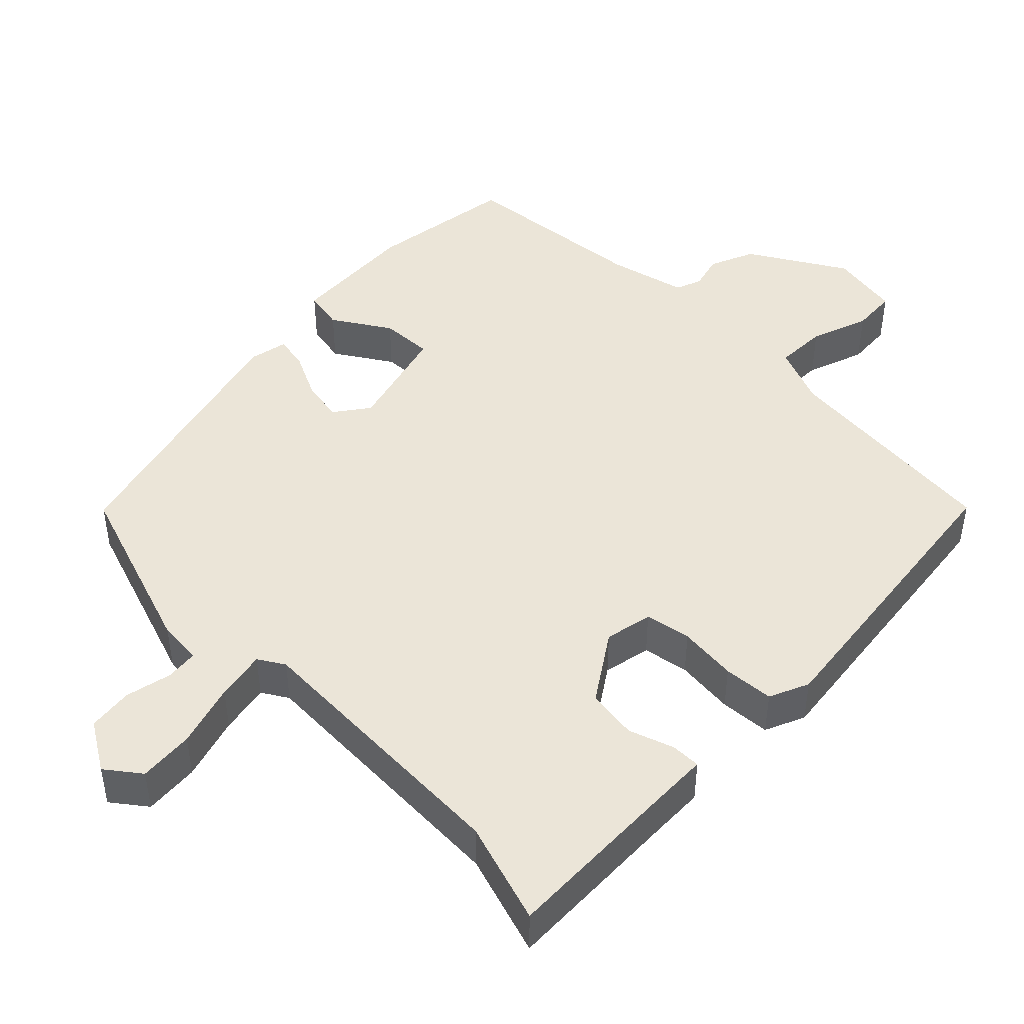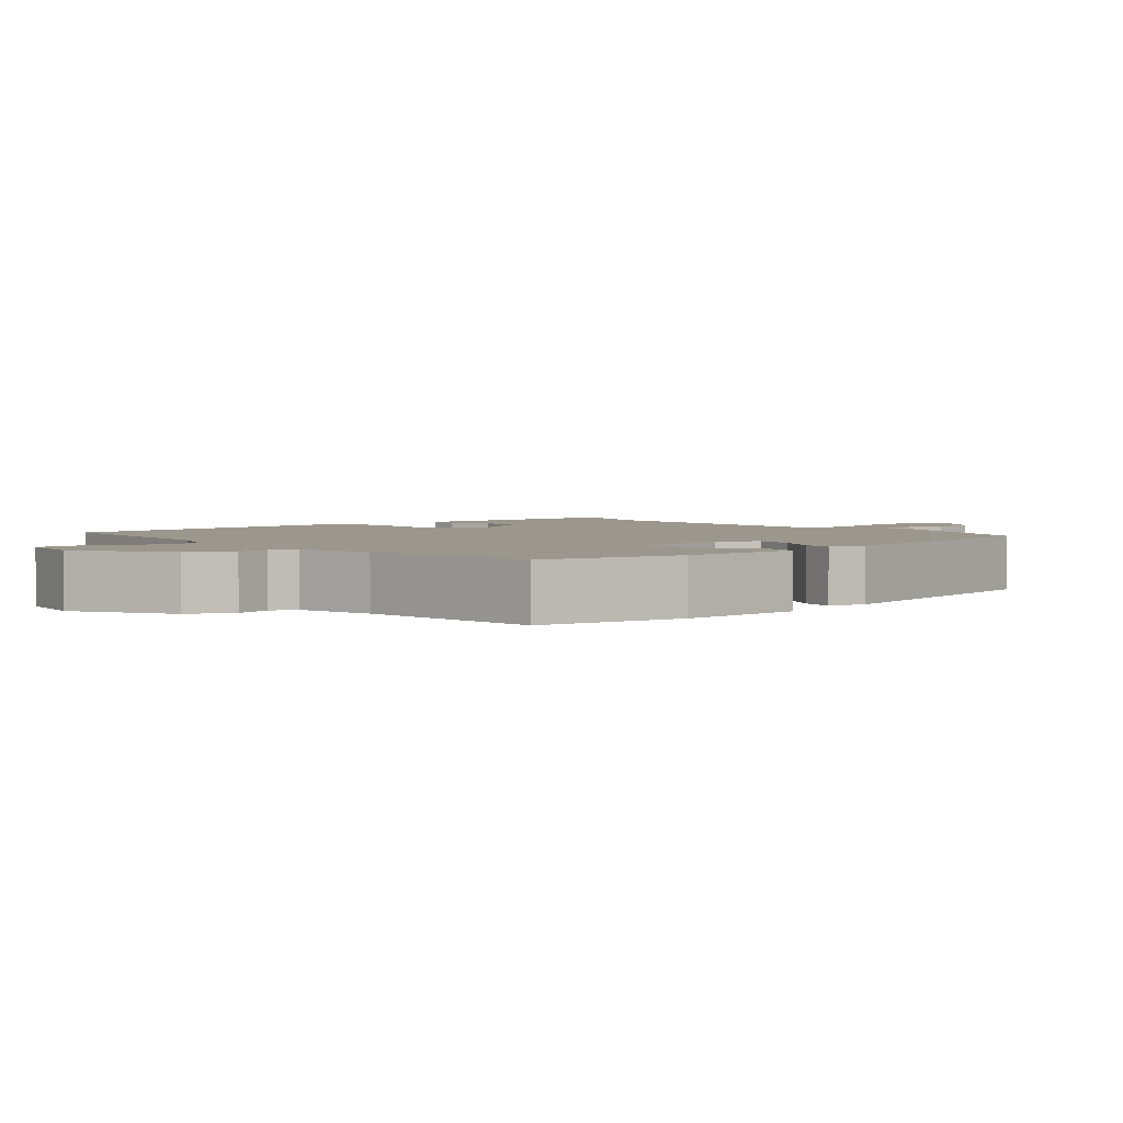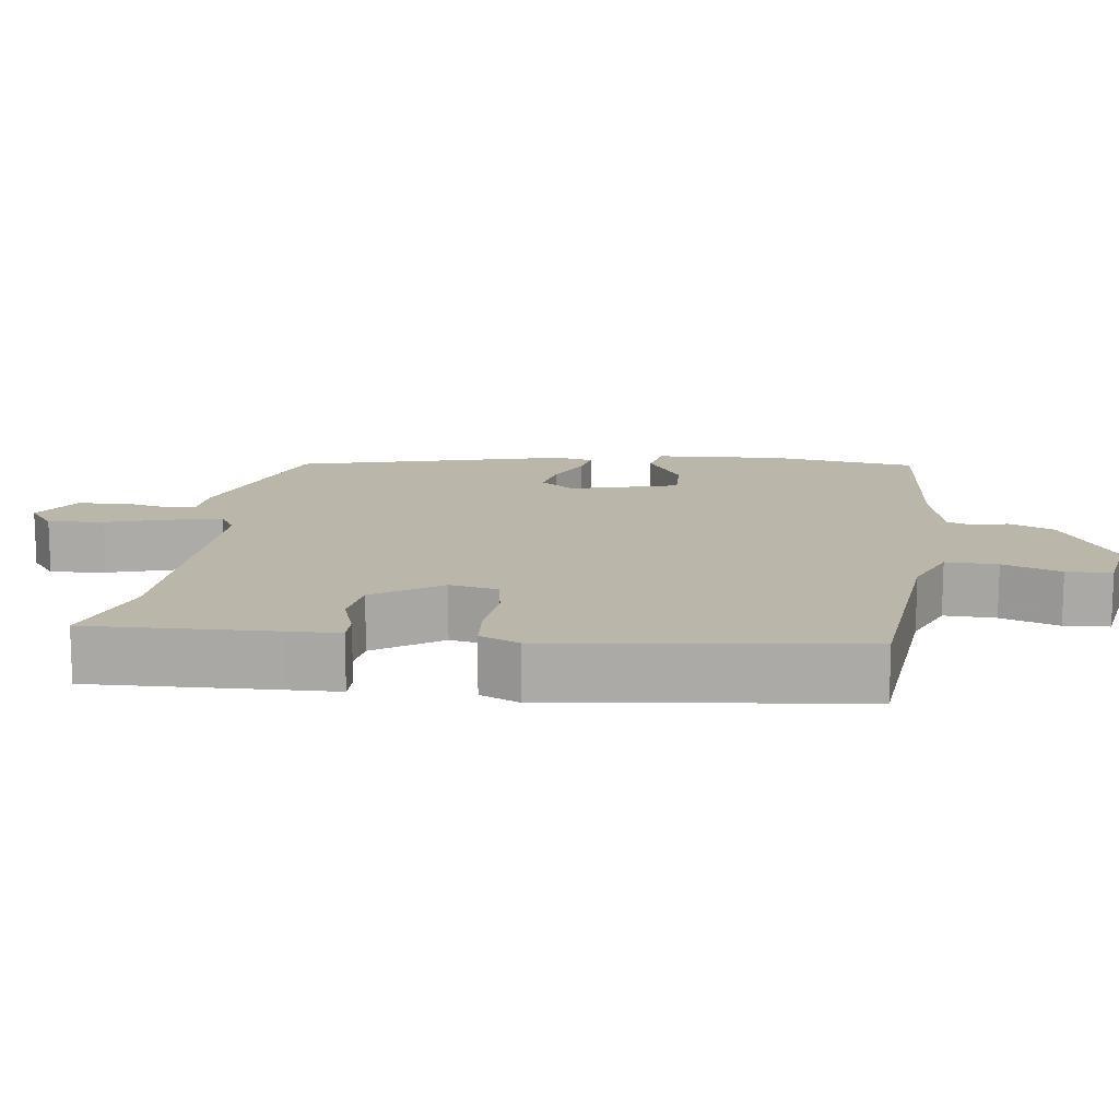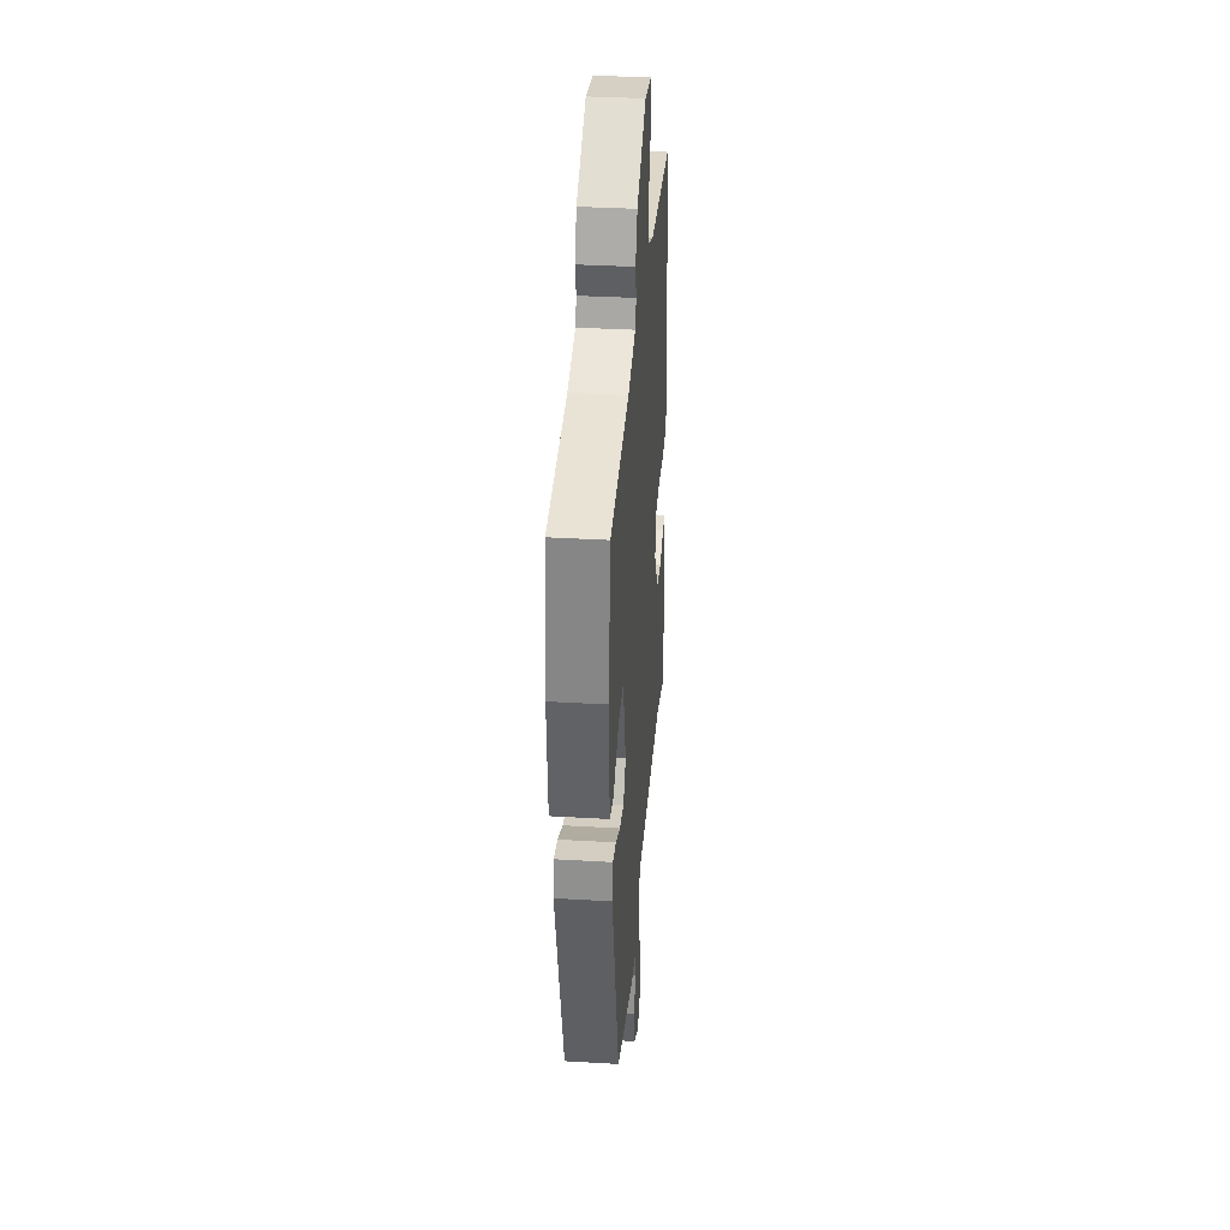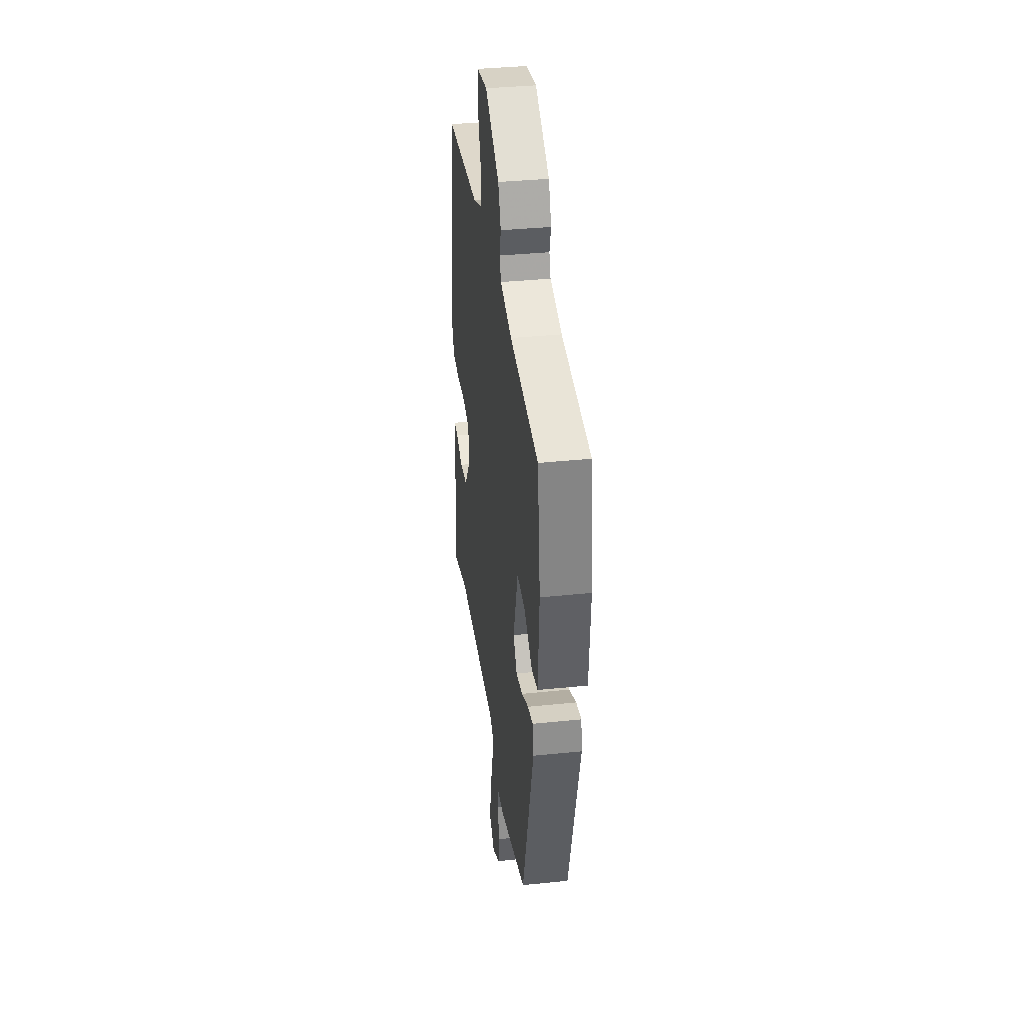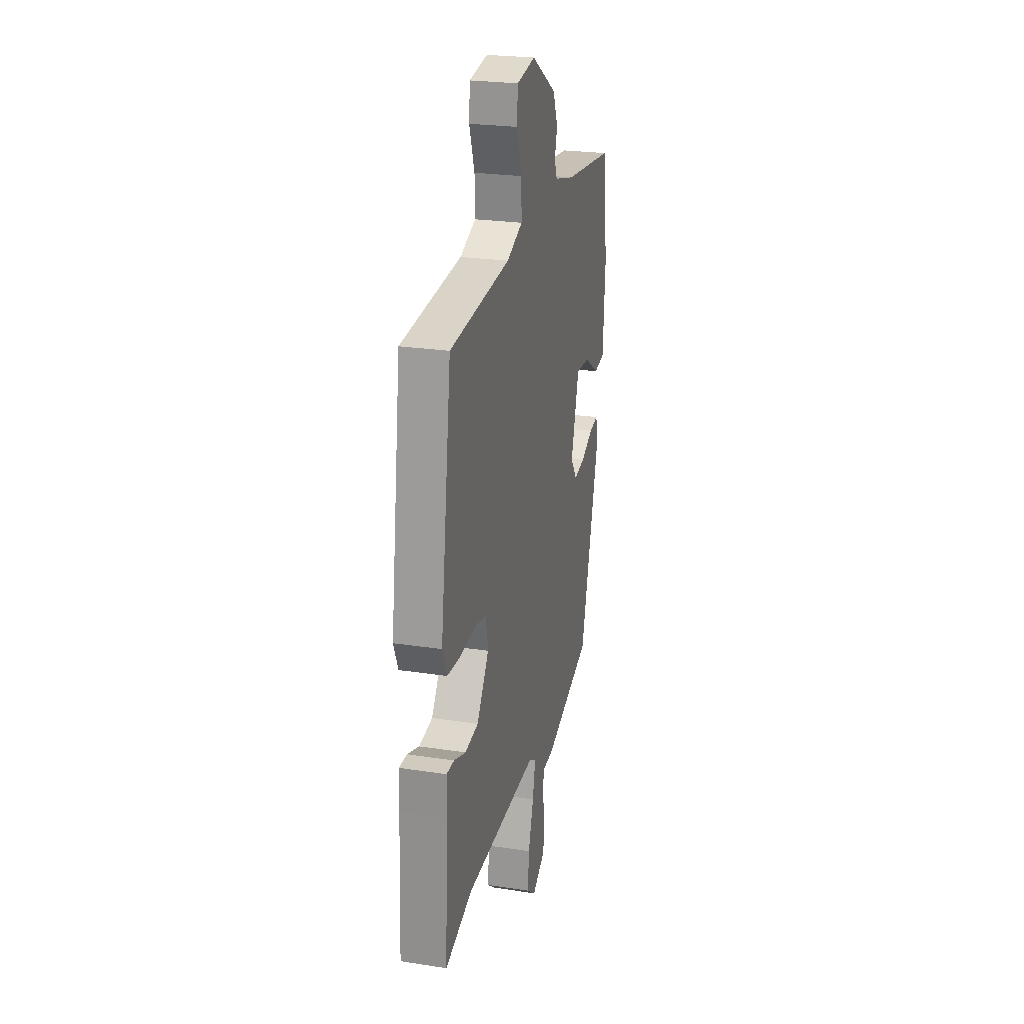
<metadata>
{"format":"obj","ext":"obj","renderer":"f3d","projection":"perspective","resolution":1024,"background":"white","views":[{"elev":45.8,"azim":-134.5,"up":"+Y"},{"elev":2.8,"azim":51.1,"up":"+Y"},{"elev":14.0,"azim":-81.7,"up":"+Y"},{"elev":34.8,"azim":94.5,"up":"+Z"},{"elev":36.3,"azim":82.3,"up":"+Z"},{"elev":24.6,"azim":-75.9,"up":"+Z"}]}
</metadata>
<code>
v -0.402 0.07 -0.47
v -0.541 0.07 -0.512
v -0.529 0.07 -0.262
v -0.526 0.07 -0.191
v -0.486 0.07 -0.192
v -0.425 0.07 -0.214
v -0.356 0.07 -0.205
v -0.294 0.07 -0.115
v -0.306 0.07 -0.05
v -0.368 0.07 -0.038
v -0.448 0.07 -0.045
v -0.516 0.07 -0.039
v -0.539 0.07 0.015
v -0.482 0.07 0.427
v -0.172 0.07 0.452
v -0.091 0.07 0.484
v -0.092 0.07 0.554
v -0.119 0.07 0.633
v -0.114 0.07 0.694
v -0.018 0.07 0.709
v 0.11 0.07 0.63
v 0.135 0.07 0.569
v 0.122 0.07 0.522
v 0.135 0.07 0.487
v 0.24 0.07 0.46
v 0.498 0.07 0.431
v 0.524 0.07 0.232
v 0.512 0.07 0.06
v 0.457 0.07 0.05
v 0.381 0.07 0.1
v 0.31 0.07 0.104
v 0.269 0.07 -0.041
v 0.302 0.07 -0.088
v 0.36 0.07 -0.078
v 0.422 0.07 -0.049
v 0.468 0.07 -0.041
v 0.478 0.07 -0.093
v 0.379 0.07 -0.456
v 0.136 0.07 -0.535
v 0.076 0.07 -0.539
v 0.071 0.07 -0.583
v 0.084 0.07 -0.646
v 0.076 0.07 -0.707
v 0.009 0.07 -0.747
v -0.037 0.07 -0.711
v -0.03 0.07 -0.636
v -0.003 0.07 -0.55
v 0.011 0.07 -0.482
v -0.024 0.07 -0.46
v -0.402 0 -0.47
v -0.541 0 -0.512
v -0.529 0 -0.262
v -0.526 0 -0.191
v -0.486 0 -0.192
v -0.425 0 -0.214
v -0.356 0 -0.205
v -0.294 0 -0.115
v -0.306 0 -0.05
v -0.368 0 -0.038
v -0.448 0 -0.045
v -0.516 0 -0.039
v -0.539 0 0.015
v -0.482 0 0.427
v -0.172 0 0.452
v -0.091 0 0.484
v -0.092 0 0.554
v -0.119 0 0.633
v -0.114 0 0.694
v -0.018 0 0.709
v 0.11 0 0.63
v 0.135 0 0.569
v 0.122 0 0.522
v 0.135 0 0.487
v 0.24 0 0.46
v 0.498 0 0.431
v 0.524 0 0.232
v 0.512 0 0.06
v 0.457 0 0.05
v 0.381 0 0.1
v 0.31 0 0.104
v 0.269 0 -0.041
v 0.302 0 -0.088
v 0.36 0 -0.078
v 0.422 0 -0.049
v 0.468 0 -0.041
v 0.478 0 -0.093
v 0.379 0 -0.456
v 0.136 0 -0.535
v 0.076 0 -0.539
v 0.071 0 -0.583
v 0.084 0 -0.646
v 0.076 0 -0.707
v 0.009 0 -0.747
v -0.037 0 -0.711
v -0.03 0 -0.636
v -0.003 0 -0.55
v 0.011 0 -0.482
v -0.024 0 -0.46
f 45 46 47
f 44 45 47
f 43 44 47
f 42 43 47
f 41 42 47
f 40 41 47 48
f 39 40 48
f 38 39 48
f 37 38 48
f 36 37 48
f 35 36 48
f 34 35 48
f 33 34 48 49
f 28 29 30
f 27 28 30
f 26 27 30
f 25 26 30
f 24 25 30 31
f 21 22 23
f 20 21 23
f 19 20 23
f 18 19 23
f 17 18 23
f 16 17 23 24
f 24 31 32
f 16 24 32
f 15 16 32
f 13 14 15
f 12 13 15
f 11 12 15
f 10 11 15
f 3 4 5 6
f 3 6 7
f 2 3 7
f 1 2 7
f 49 1 7 8
f 15 32 33
f 10 15 33
f 9 10 33
f 8 9 33 49
f 96 95 94
f 96 94 93
f 96 93 92
f 96 92 91
f 96 91 90
f 97 96 90 89
f 97 89 88
f 97 88 87
f 97 87 86
f 97 86 85
f 97 85 84
f 97 84 83
f 98 97 83 82
f 79 78 77
f 79 77 76
f 79 76 75
f 79 75 74
f 80 79 74 73
f 72 71 70
f 72 70 69
f 72 69 68
f 72 68 67
f 72 67 66
f 73 72 66 65
f 81 80 73
f 81 73 65
f 81 65 64
f 64 63 62
f 64 62 61
f 64 61 60
f 64 60 59
f 55 54 53 52
f 56 55 52
f 56 52 51
f 56 51 50
f 57 56 50 98
f 82 81 64
f 82 64 59
f 82 59 58
f 98 82 58 57
f 1 50 51 2
f 2 51 52 3
f 3 52 53 4
f 4 53 54 5
f 5 54 55 6
f 6 55 56 7
f 7 56 57 8
f 8 57 58 9
f 9 58 59 10
f 10 59 60 11
f 11 60 61 12
f 12 61 62 13
f 13 62 63 14
f 14 63 64 15
f 15 64 65 16
f 16 65 66 17
f 17 66 67 18
f 18 67 68 19
f 19 68 69 20
f 20 69 70 21
f 21 70 71 22
f 22 71 72 23
f 23 72 73 24
f 24 73 74 25
f 25 74 75 26
f 26 75 76 27
f 27 76 77 28
f 28 77 78 29
f 29 78 79 30
f 30 79 80 31
f 31 80 81 32
f 32 81 82 33
f 33 82 83 34
f 34 83 84 35
f 35 84 85 36
f 36 85 86 37
f 37 86 87 38
f 38 87 88 39
f 39 88 89 40
f 40 89 90 41
f 41 90 91 42
f 42 91 92 43
f 43 92 93 44
f 44 93 94 45
f 45 94 95 46
f 46 95 96 47
f 47 96 97 48
f 48 97 98 49
f 49 98 50 1

</code>
